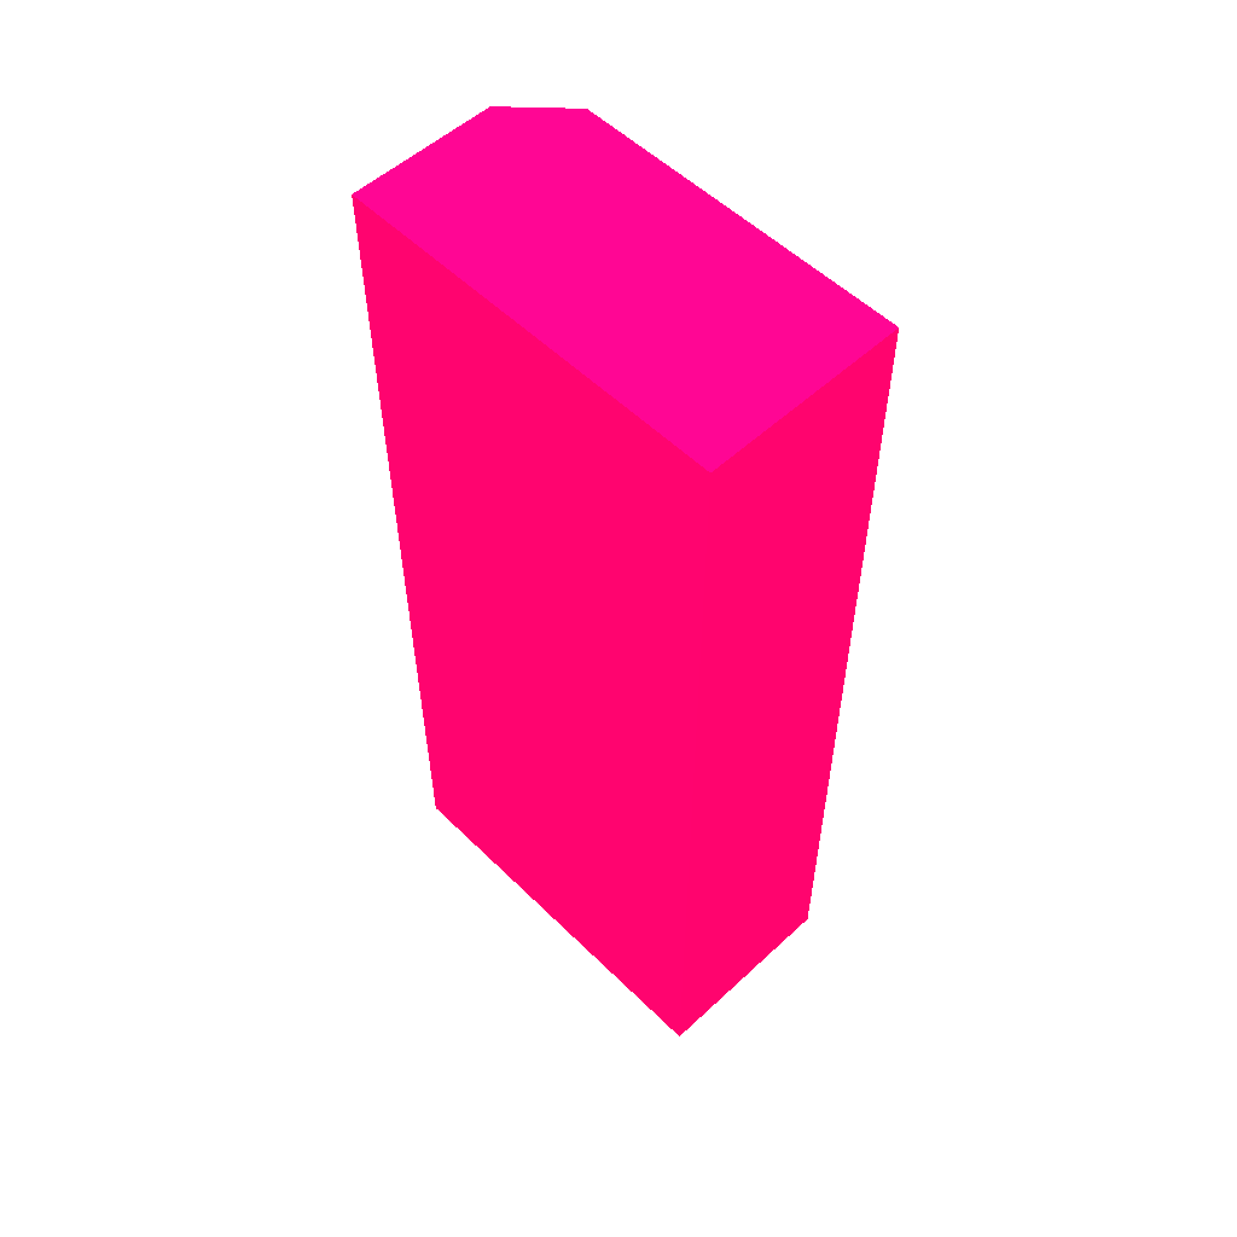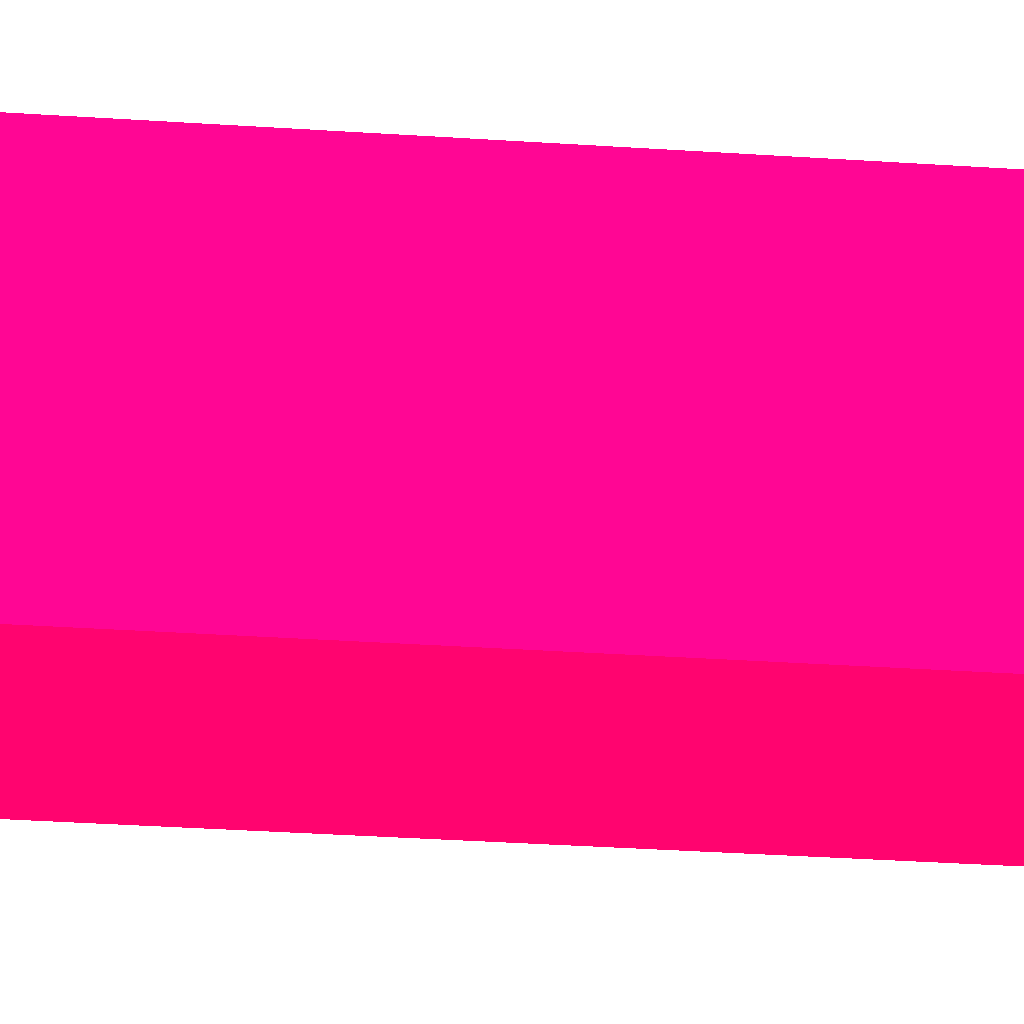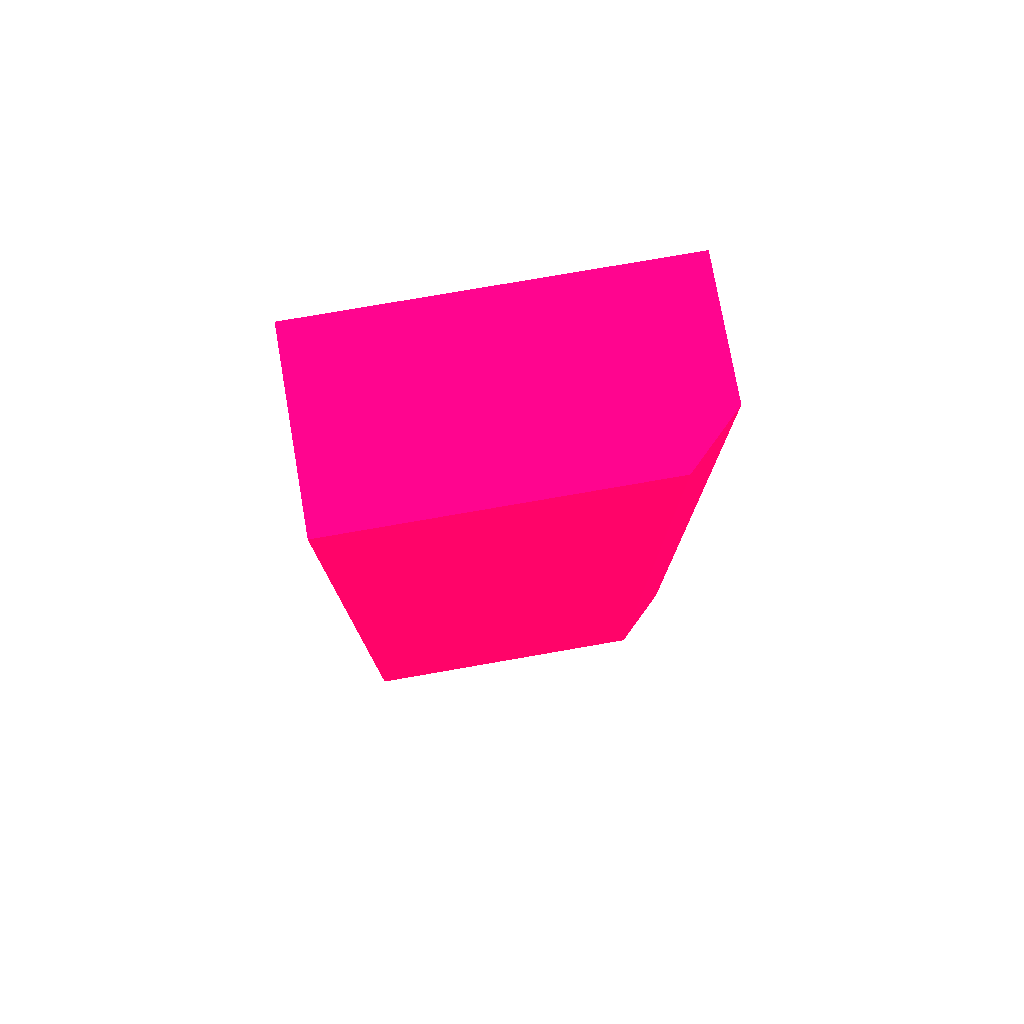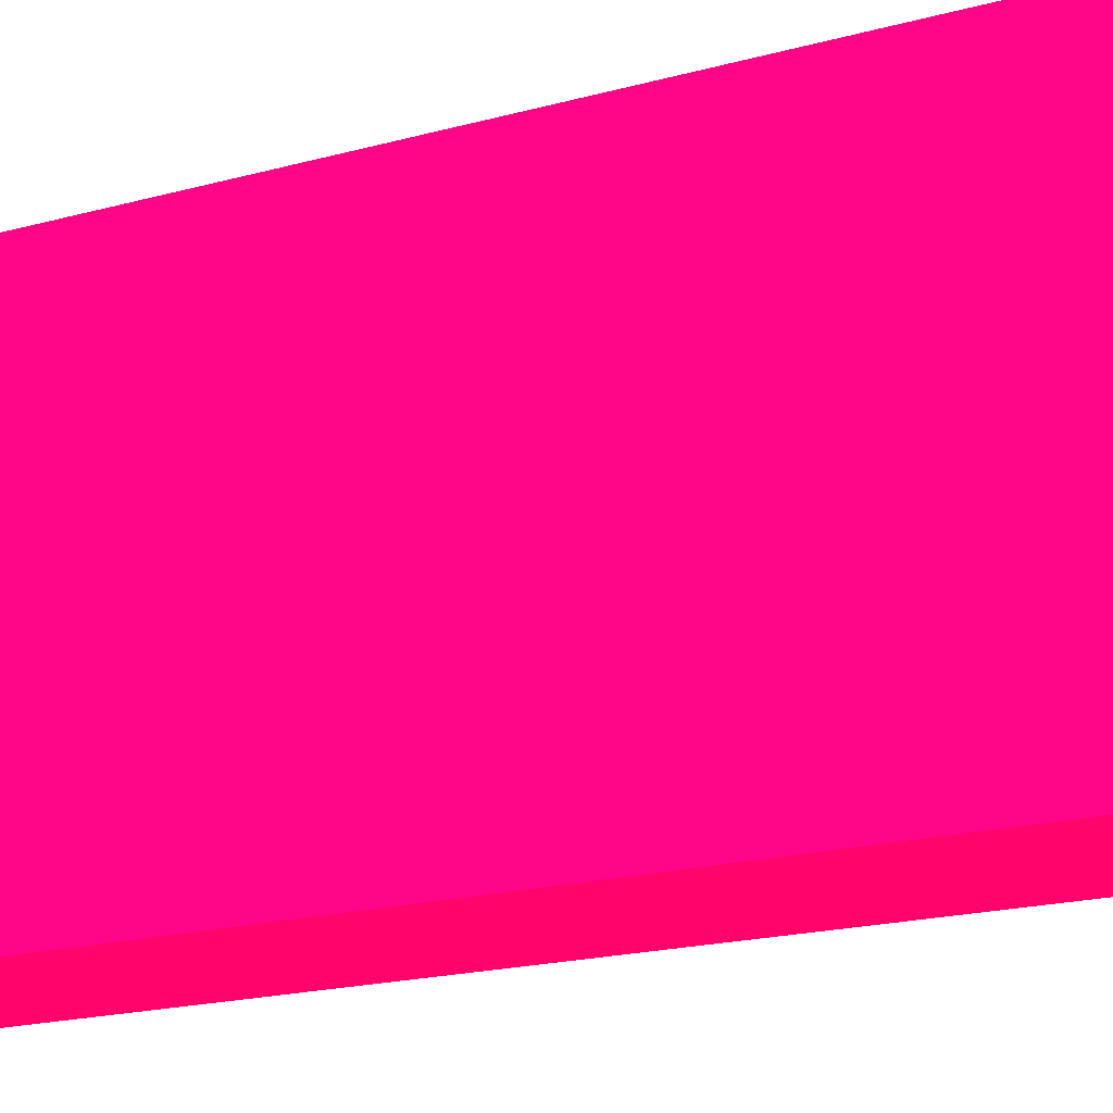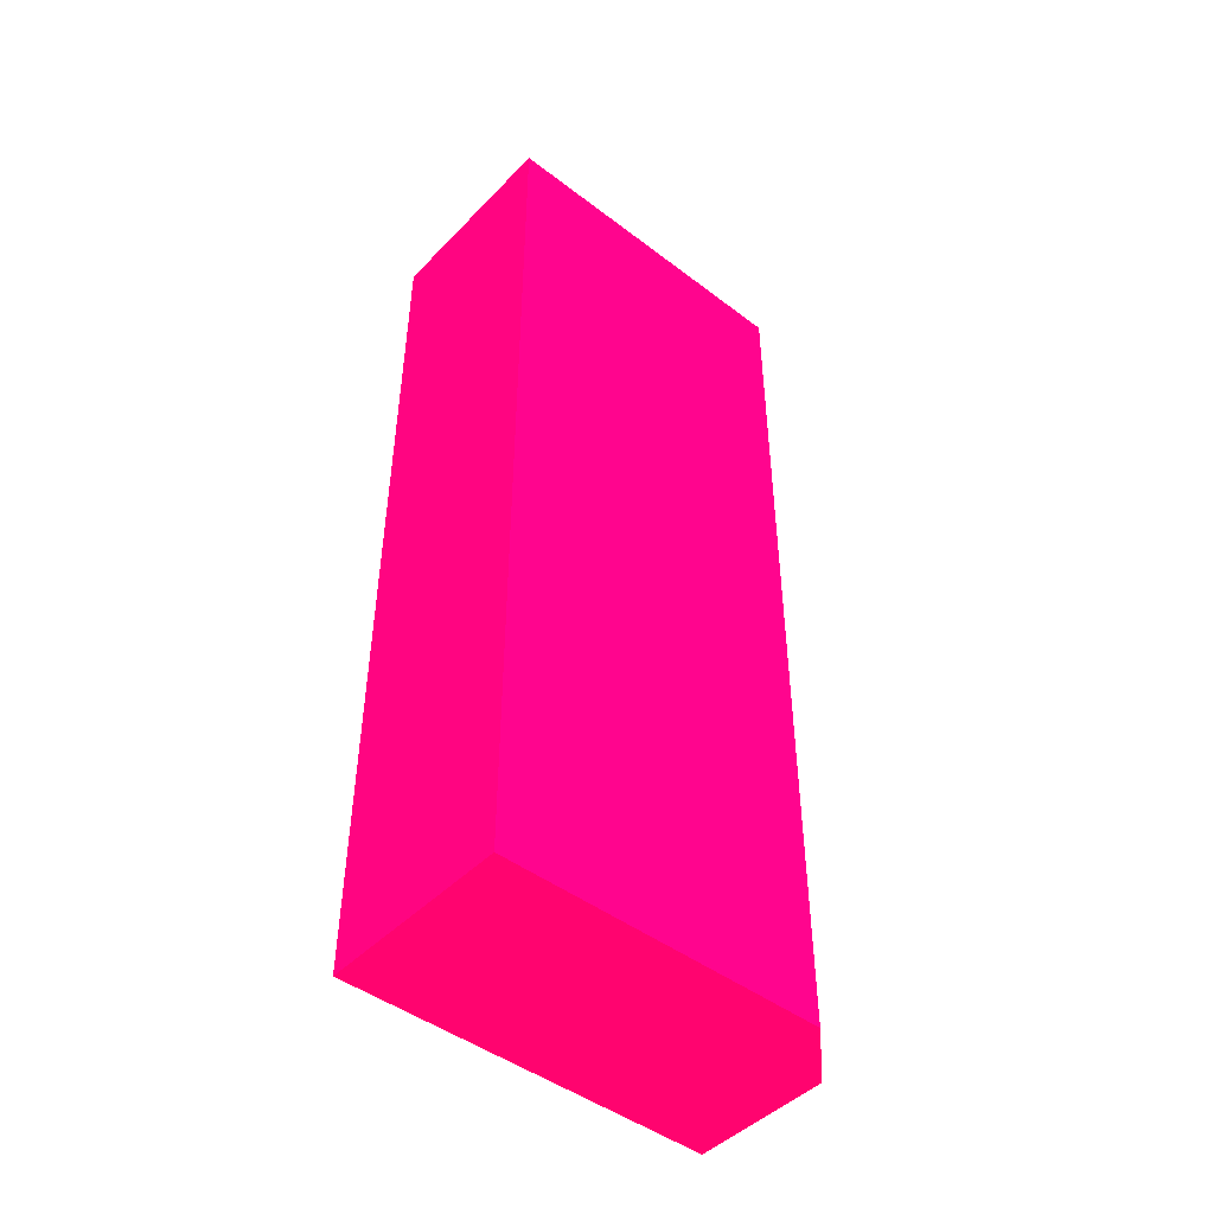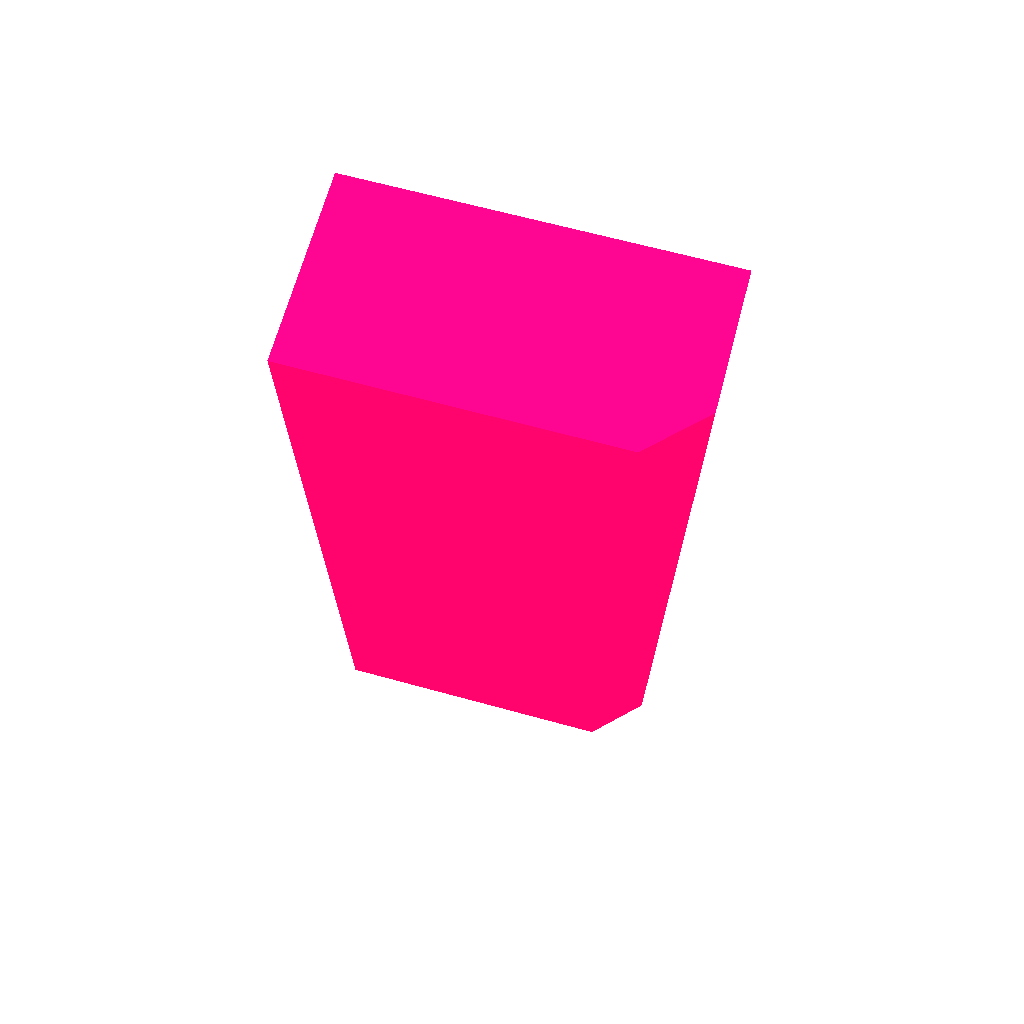
<metadata>
{"format":"obj","ext":"obj","renderer":"f3d","projection":"perspective","resolution":1024,"background":"white","views":[{"elev":54.5,"azim":-44.2,"up":"+Y"},{"elev":-45.2,"azim":-94.1,"up":"+Z"},{"elev":77.1,"azim":80.1,"up":"+Y"},{"elev":-17.9,"azim":-60.8,"up":"+Z"},{"elev":-46.2,"azim":49.0,"up":"+Y"},{"elev":68.2,"azim":105.2,"up":"+Y"}]}
</metadata>
<code>
v -9.358 24.59 14.13 0.9882 0.01176 0.3137
v -9.358 24.59 9.718 0.9882 0.01176 0.3137
v -11.99 24.59 14.13 0.9882 0.01176 0.3137
v -9.358 12.21 14.13 0.9882 0.01176 0.3137
v -10.07 24.59 8.98 0.9882 0.01176 0.3137
v -9.358 12.21 9.718 0.9882 0.01176 0.3137
v -11.99 24.59 8.98 0.9882 0.01176 0.3137
v -11.99 12.21 14.13 0.9882 0.01176 0.3137
v -10.07 12.21 8.98 0.9882 0.01176 0.3137
v -11.99 12.21 8.98 0.9882 0.01176 0.3137
f 1 2 5
f 1 5 7
f 1 7 3
f 1 3 8
f 1 8 4
f 1 4 6
f 1 6 2
f 2 6 9
f 2 9 5
f 3 7 10
f 3 10 8
f 4 8 10
f 4 10 9
f 4 9 6
f 5 9 10
f 5 10 7

</code>
